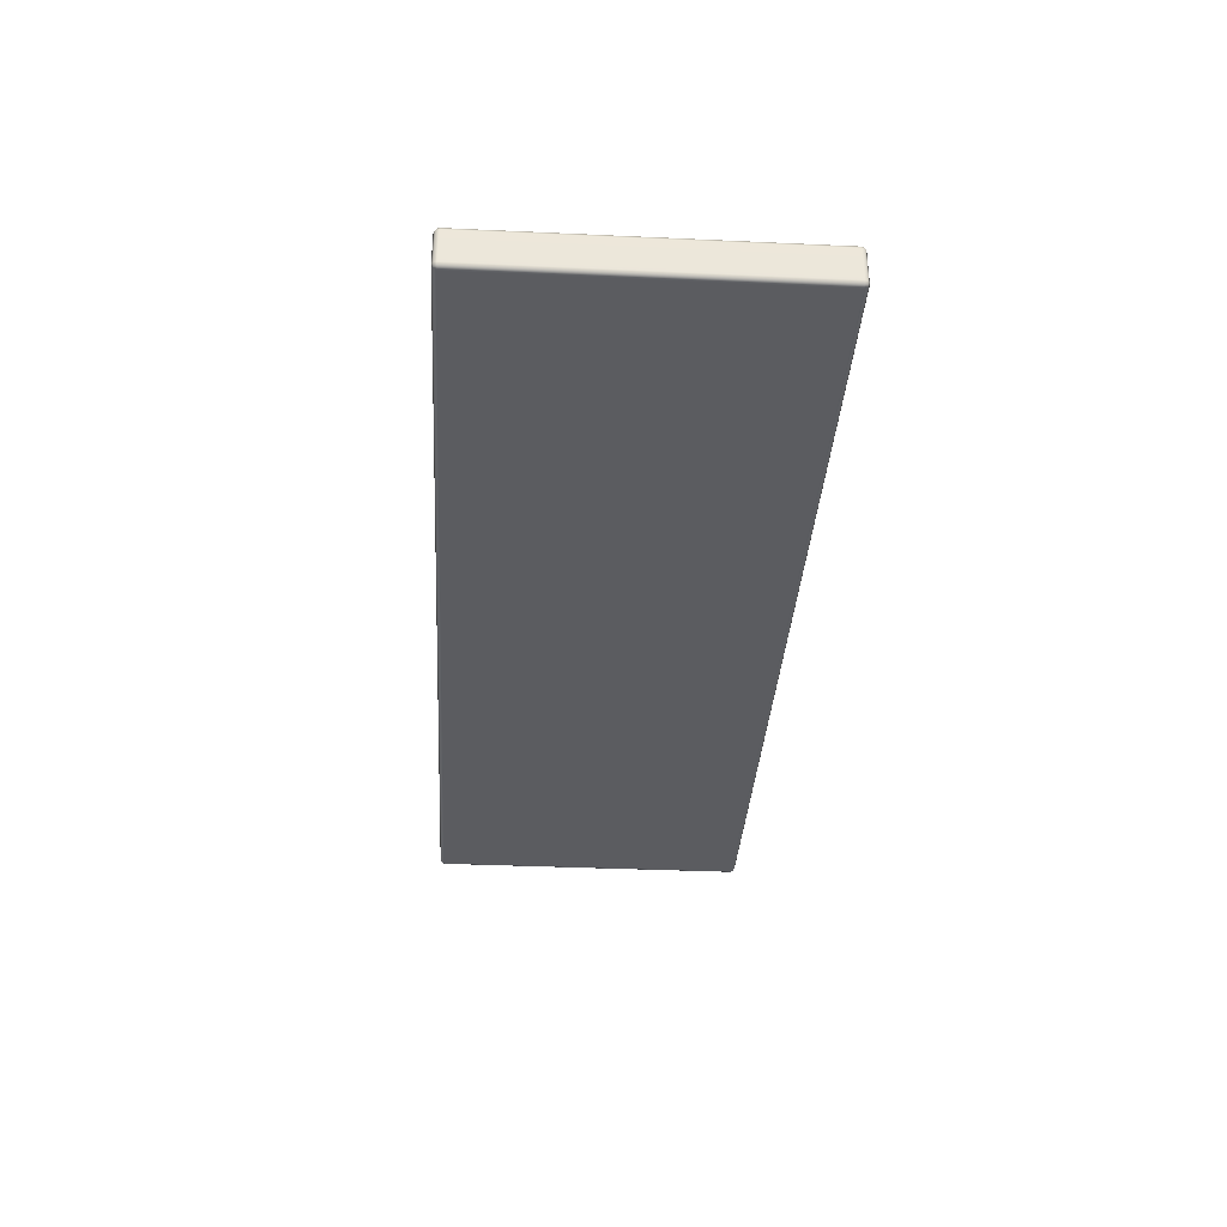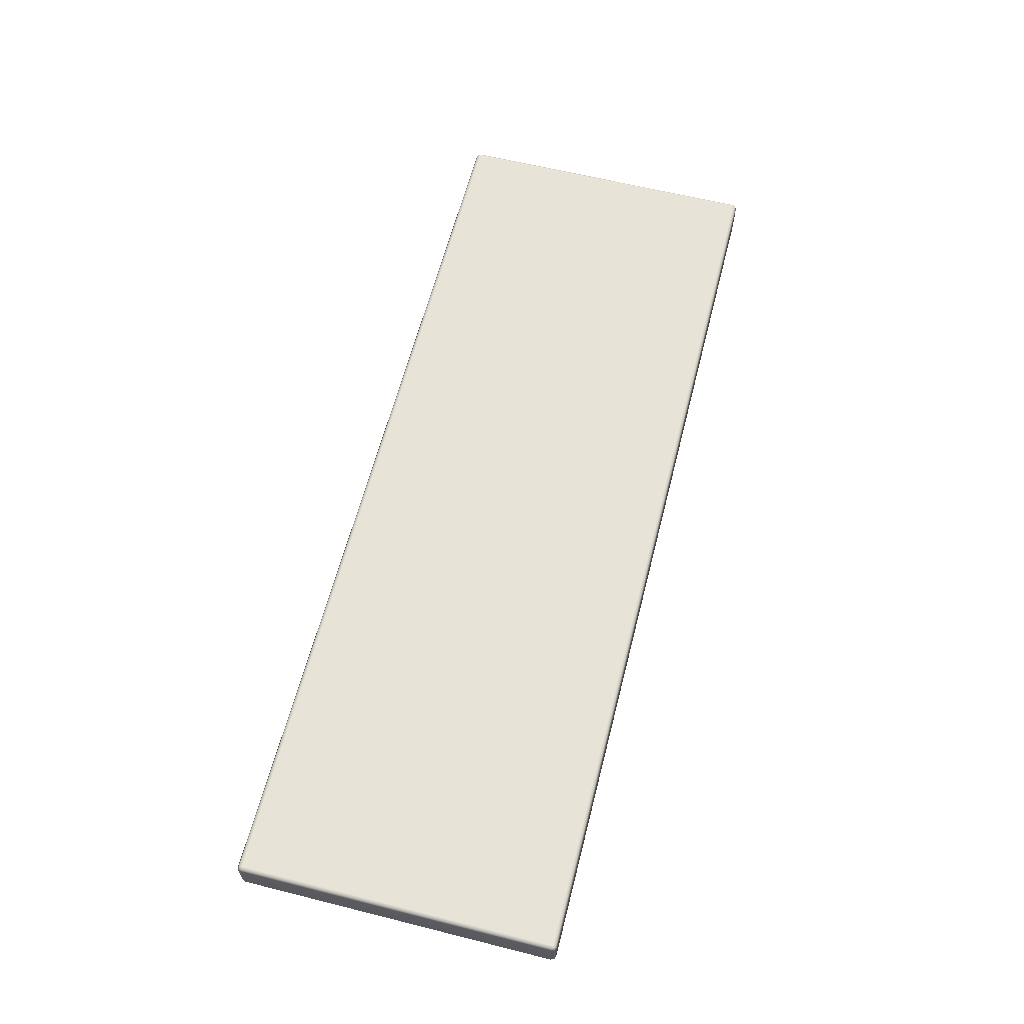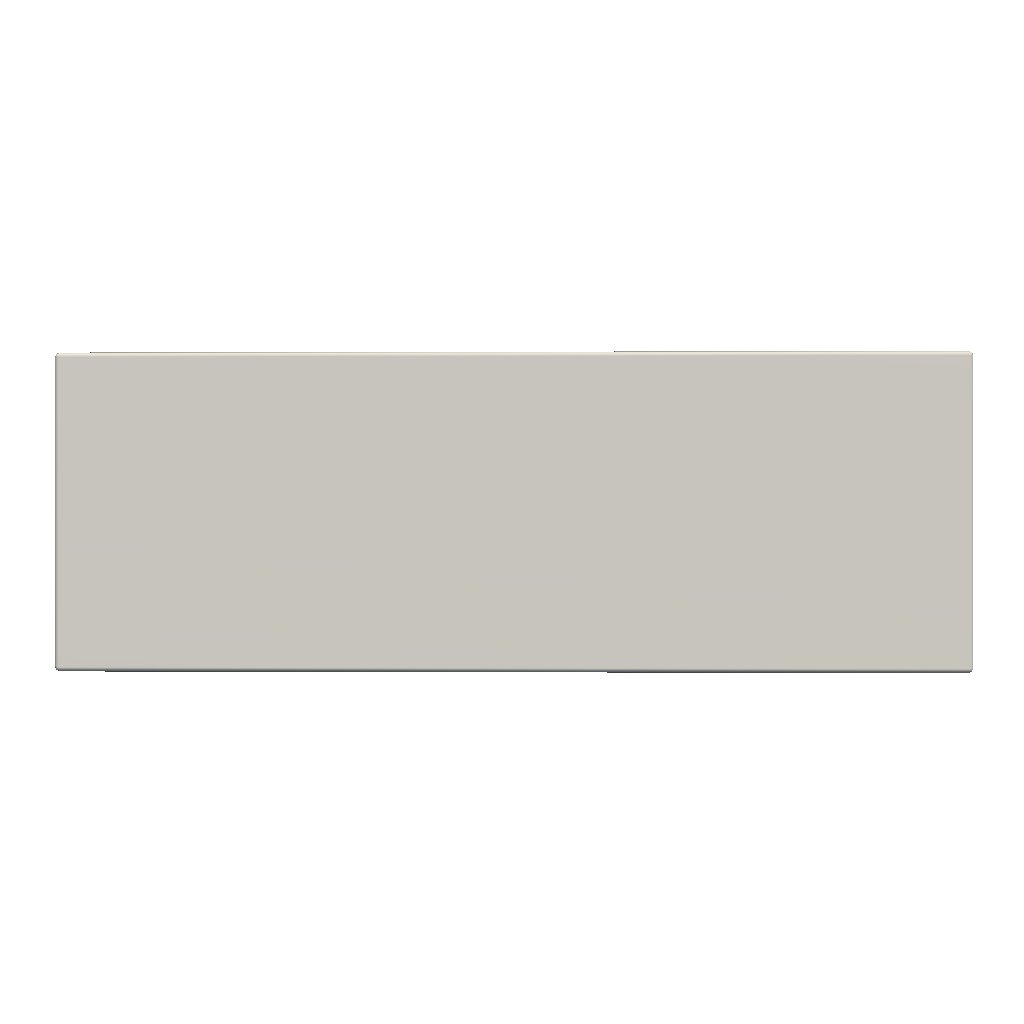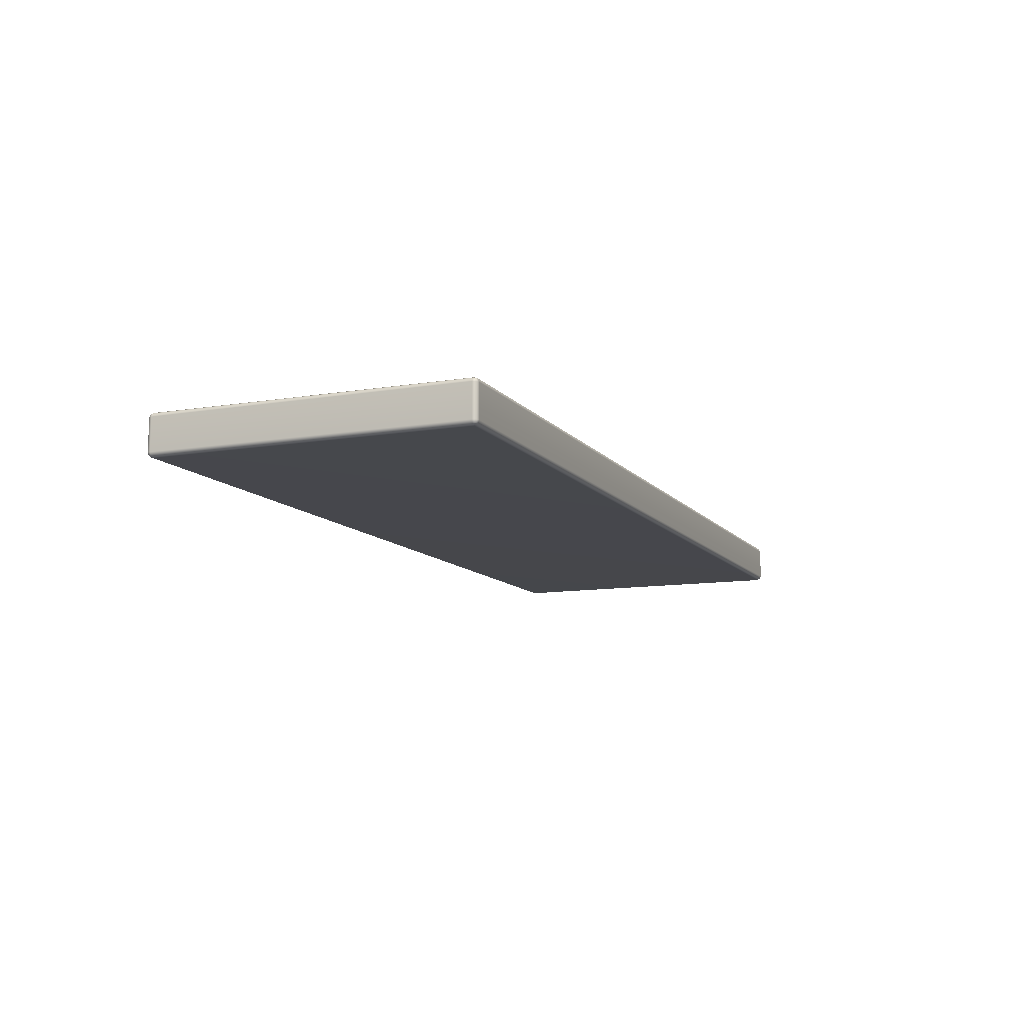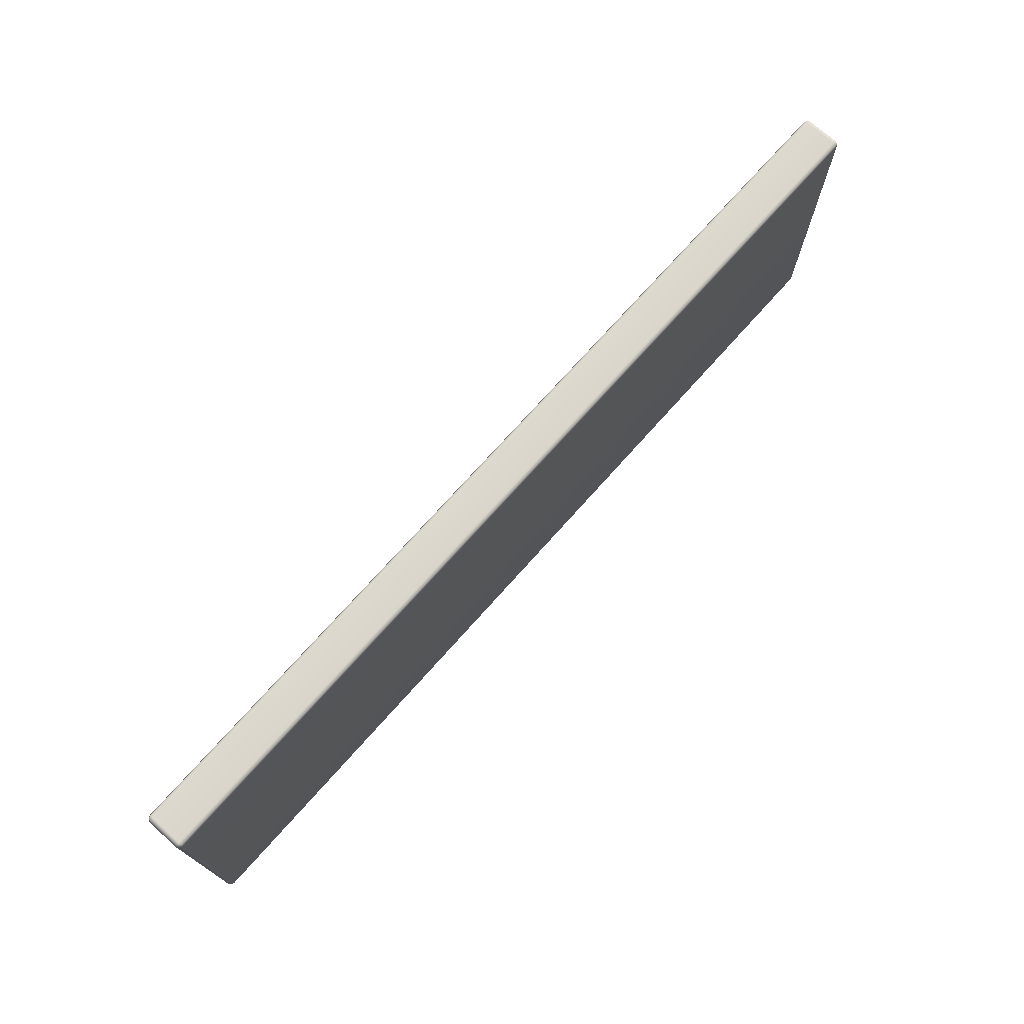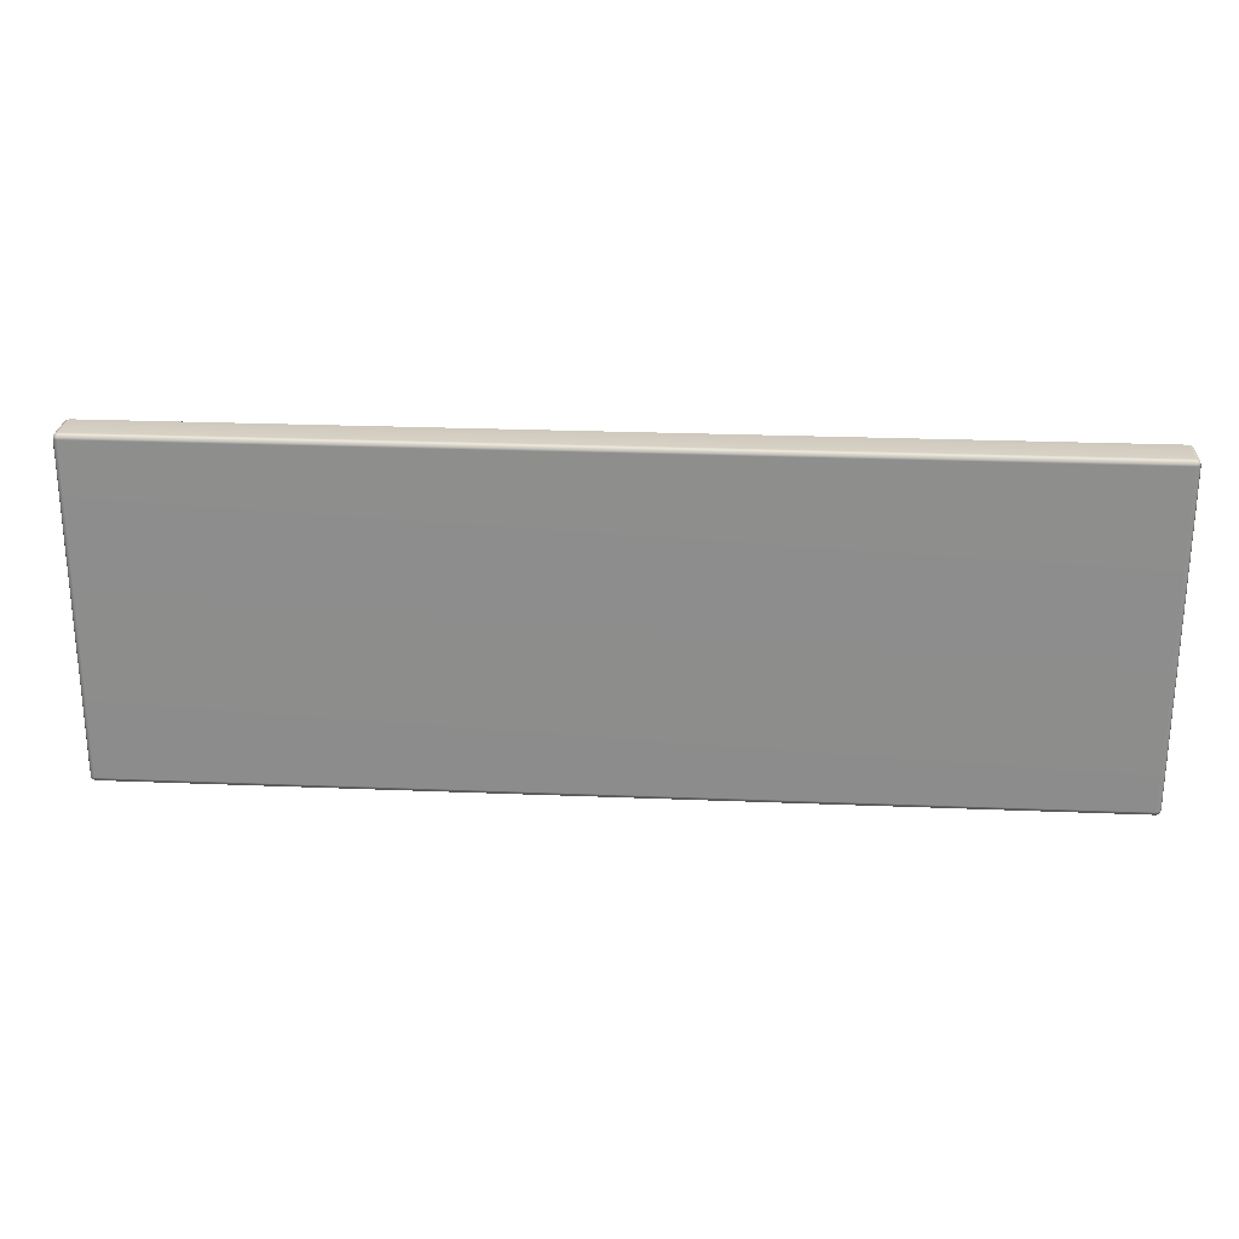
<metadata>
{"format":"obj","ext":"obj","renderer":"f3d","projection":"perspective","resolution":1024,"background":"white","views":[{"elev":-34.9,"azim":86.5,"up":"+Y"},{"elev":62.0,"azim":104.3,"up":"+Y"},{"elev":0.1,"azim":-178.7,"up":"+Z"},{"elev":-10.9,"azim":112.6,"up":"+Y"},{"elev":73.0,"azim":-48.3,"up":"+Z"},{"elev":24.9,"azim":-176.2,"up":"+Z"}]}
</metadata>
<code>
g ENV_S04_Path_M_HardPlastic_BlackPattern_MO
v 10.13 16.09 2.596
v 10.19 16.11 2.582
v 10.2 16.09 2.52
v 10.13 16.06 2.52
v -10.19 16.09 2.596
v 10.13 16.06 -4.435
v 10.2 16.09 -4.435
v 10.13 16.09 -4.51
v 10.19 16.11 -4.496
v 10.2 16.17 -4.51
v -10.19 16.06 -4.435
v -10.19 16.06 2.52
v -10.27 16.09 2.52
v -10.25 16.11 2.582
v -10.27 16.09 -4.435
v -10.19 16.09 -4.51
v -10.25 16.11 -4.496
v -10.27 16.17 -4.51
v 10.13 16.17 -4.541
v -10.19 16.17 -4.541
v -10.27 16.88 -4.51
v 10.13 16.88 -4.541
v 10.2 16.88 -4.51
v -10.19 16.88 -4.541
v 10.13 16.95 -4.51
v 10.19 16.94 -4.496
v -10.19 16.95 -4.51
v -10.25 16.94 -4.496
v 10.2 16.95 -4.435
v 10.2 16.88 -4.51
v 10.13 16.98 -4.435
v -10.27 16.95 -4.435
v -10.27 16.88 -4.51
v -10.19 16.98 -4.435
v -10.3 16.88 -4.435
v -10.27 16.17 -4.51
v -10.19 16.98 2.52
v -10.27 16.95 2.52
v -10.3 16.88 2.52
v -10.3 16.17 -4.435
v -10.27 16.09 -4.435
v -10.25 16.11 -4.496
v -10.27 16.09 2.52
v -10.3 16.17 2.52
v -10.27 16.17 2.596
v -10.25 16.11 2.582
v -10.27 16.88 2.596
v -10.25 16.94 2.582
v -10.19 16.95 2.596
v -10.27 16.88 2.596
v -10.19 16.88 2.627
v -10.27 16.17 2.596
v 10.13 16.95 2.596
v 10.13 16.88 2.627
v -10.19 16.17 2.627
v -10.19 16.09 2.596
v -10.25 16.11 2.582
v 10.13 16.09 2.596
v 10.13 16.17 2.627
v 10.2 16.17 2.596
v 10.19 16.11 2.582
v 10.2 16.88 2.596
v 10.19 16.94 2.582
v 10.13 16.98 2.52
v 10.2 16.95 2.52
v 10.2 16.88 2.596
v 10.24 16.88 -4.435
v 10.24 16.88 2.52
v 10.2 16.17 2.596
v 10.24 16.17 -4.435
v 10.2 16.17 -4.51
v 10.24 16.17 2.52
v 10.2 16.09 -4.435
v 10.19 16.11 -4.496
v 10.2 16.09 2.52
v 10.19 16.11 2.582
g ENV_S04_Path_M_HardPlastic_BlackPattern_MO_0
f 3 2 1
f 4 3 1
f 1 5 4
f 4 6 3
f 6 7 3
f 6 8 7
f 8 9 7
f 10 9 8
f 11 6 4
f 6 11 8
f 5 12 4
f 12 11 4
f 12 5 13
f 5 14 13
f 13 15 12
f 15 11 12
f 11 15 16
f 11 16 8
f 15 17 16
f 16 17 18
f 19 10 8
f 8 16 19
f 20 16 18
f 16 20 19
f 20 18 21
f 10 19 22
f 23 10 22
f 20 24 19
f 24 20 21
f 24 22 19
f 22 25 23
f 22 24 25
f 25 26 23
f 24 21 27
f 24 27 25
f 21 28 27
f 29 26 25
f 30 26 29
f 25 27 31
f 31 29 25
f 27 28 32
f 32 28 33
f 27 34 31
f 34 27 32
f 35 32 33
f 33 36 35
f 34 37 31
f 34 32 38
f 37 34 38
f 32 35 39
f 38 32 39
f 36 40 35
f 39 35 40
f 40 36 41
f 36 42 41
f 40 41 43
f 44 39 40
f 44 40 43
f 44 43 45
f 43 46 45
f 45 47 44
f 47 39 44
f 39 47 38
f 47 48 38
f 38 48 49
f 37 38 49
f 49 48 50
f 51 49 50
f 51 50 52
f 37 49 53
f 49 51 54
f 53 49 54
f 55 51 52
f 51 55 54
f 55 52 56
f 52 57 56
f 55 56 58
f 55 59 54
f 59 55 58
f 59 58 60
f 58 61 60
f 60 62 59
f 62 54 59
f 54 62 53
f 62 63 53
f 64 37 53
f 37 64 31
f 29 31 64
f 53 63 65
f 64 53 65
f 65 29 64
f 65 63 66
f 67 29 65
f 67 30 29
f 68 65 66
f 68 67 65
f 68 66 69
f 67 70 30
f 70 71 30
f 67 68 72
f 72 68 69
f 70 67 72
f 70 73 71
f 73 70 72
f 73 74 71
f 75 73 72
f 72 69 75
f 69 76 75

</code>
